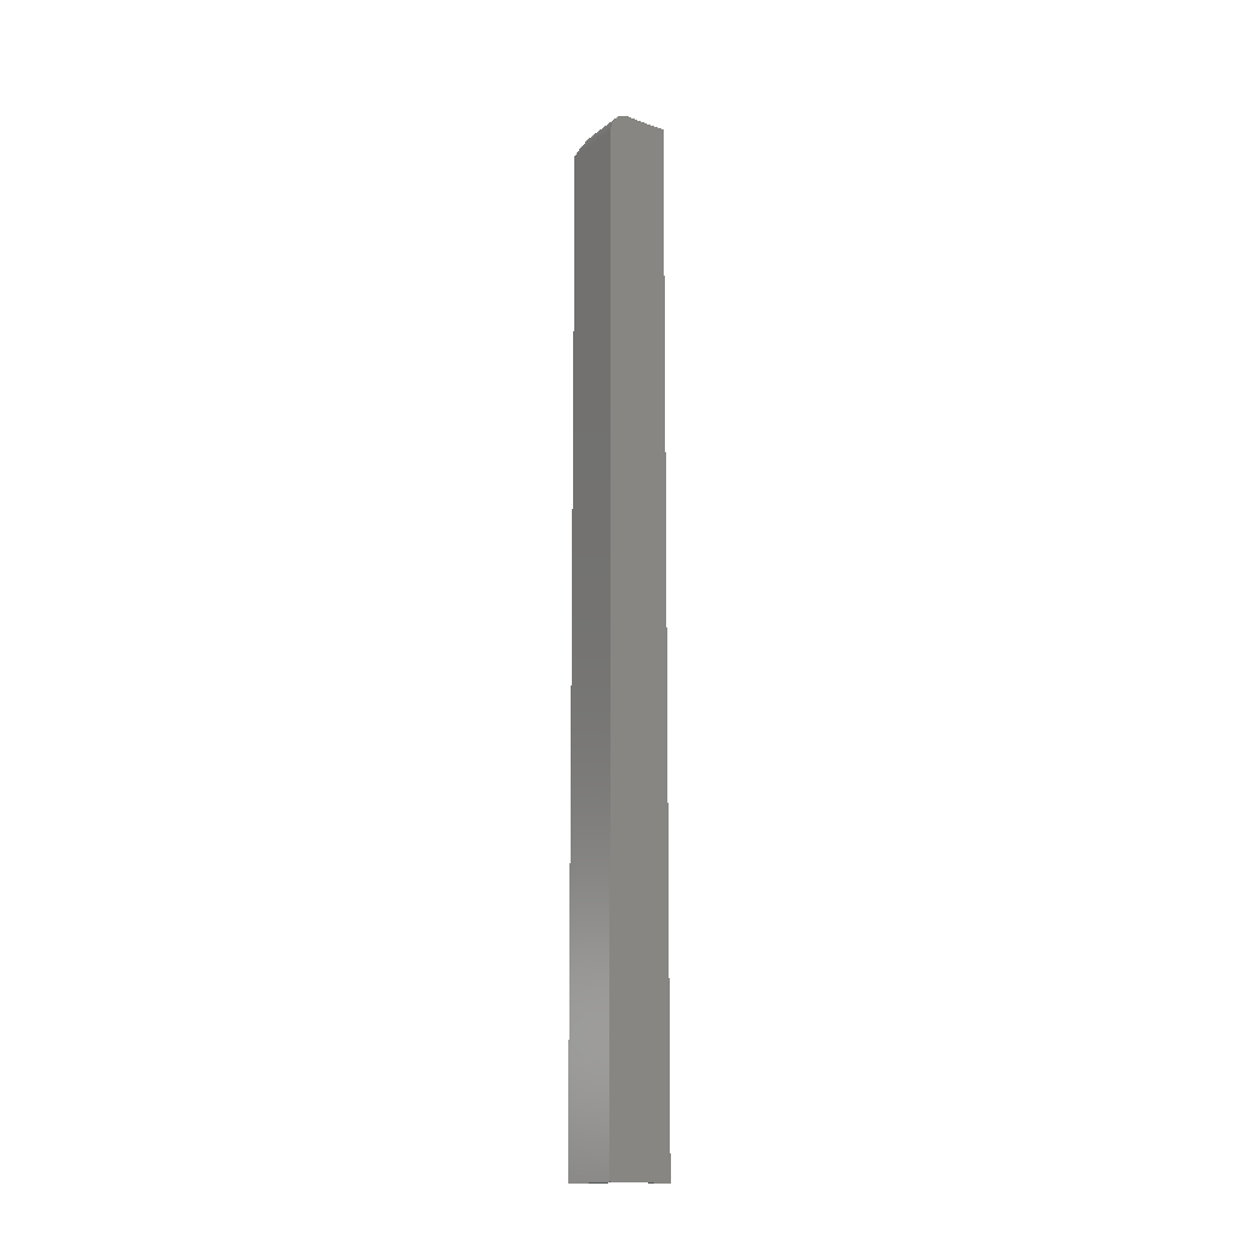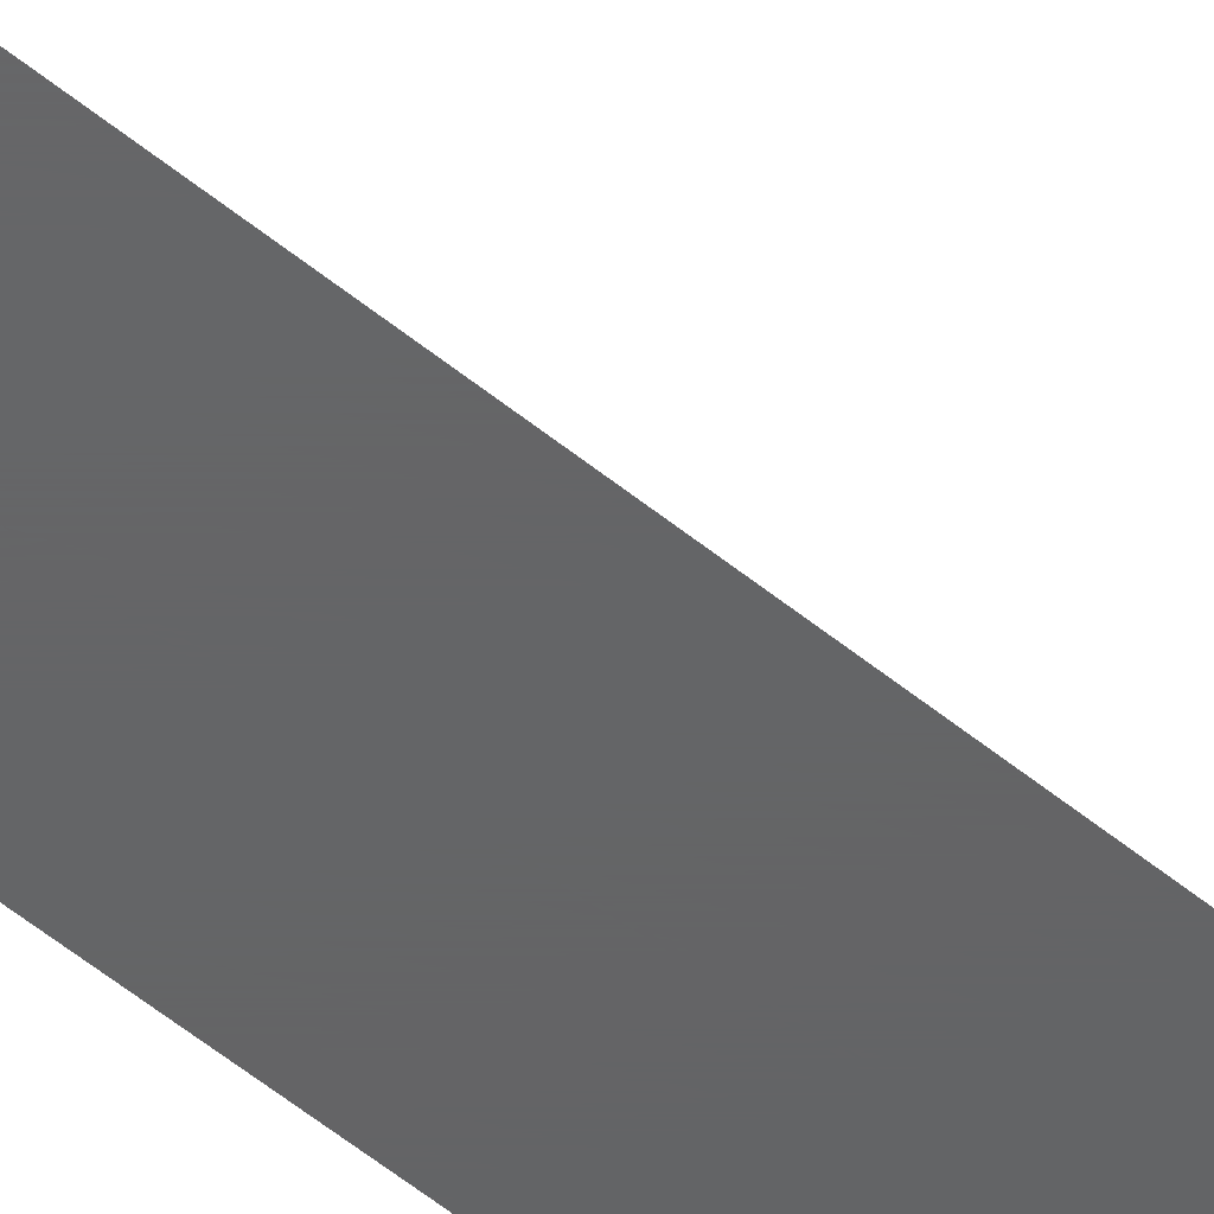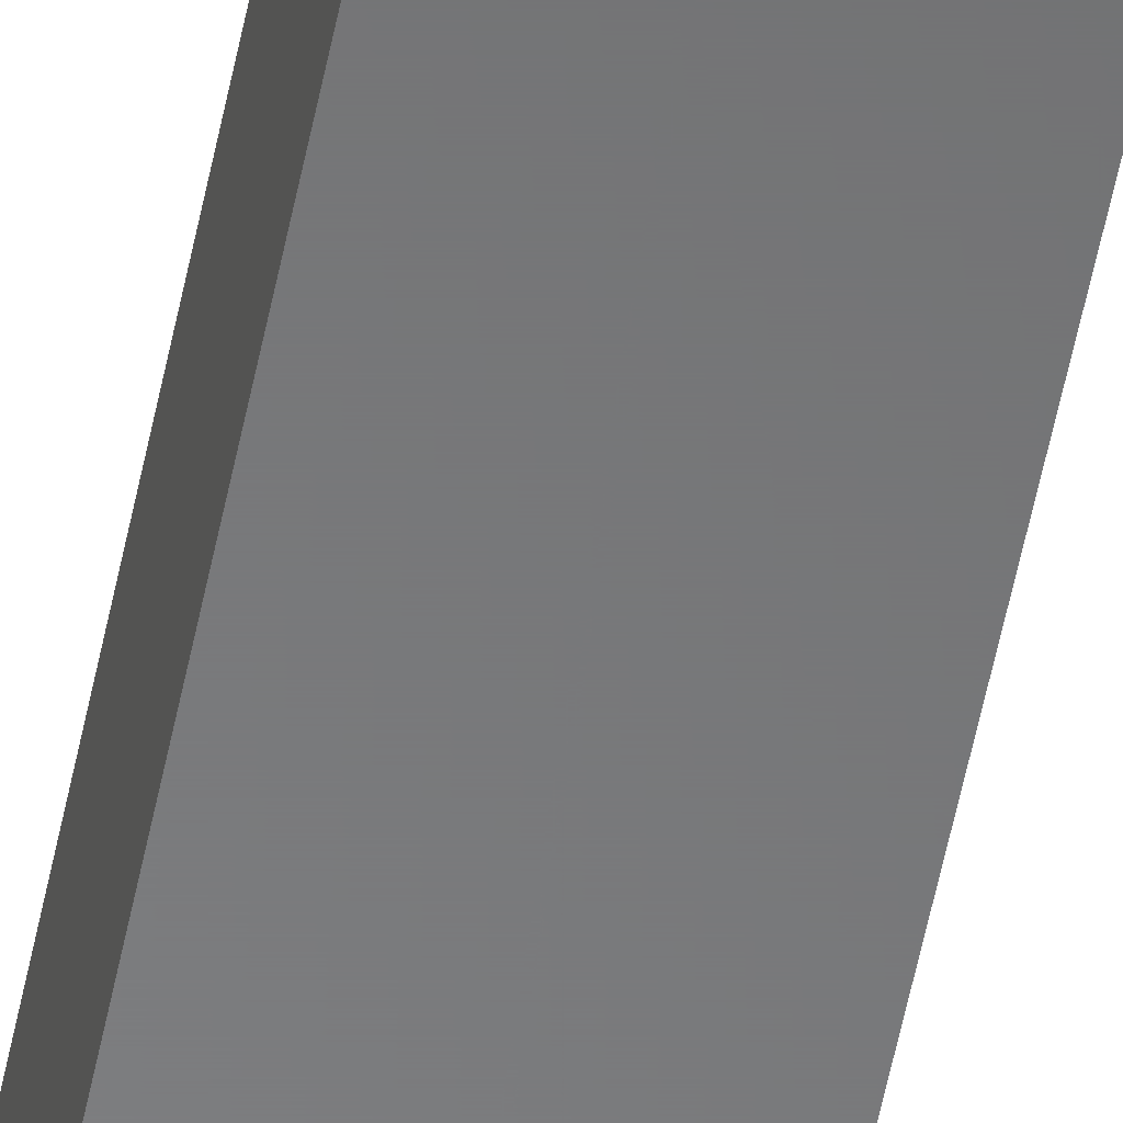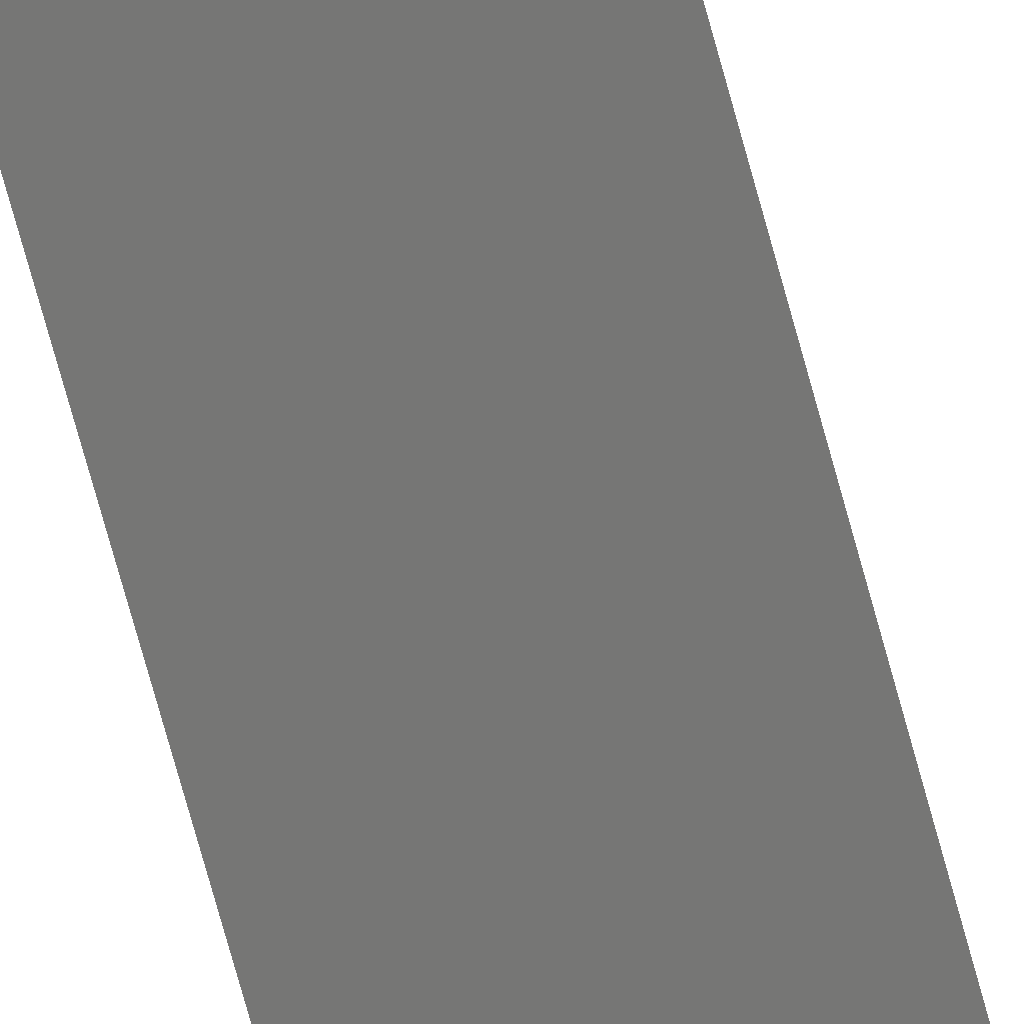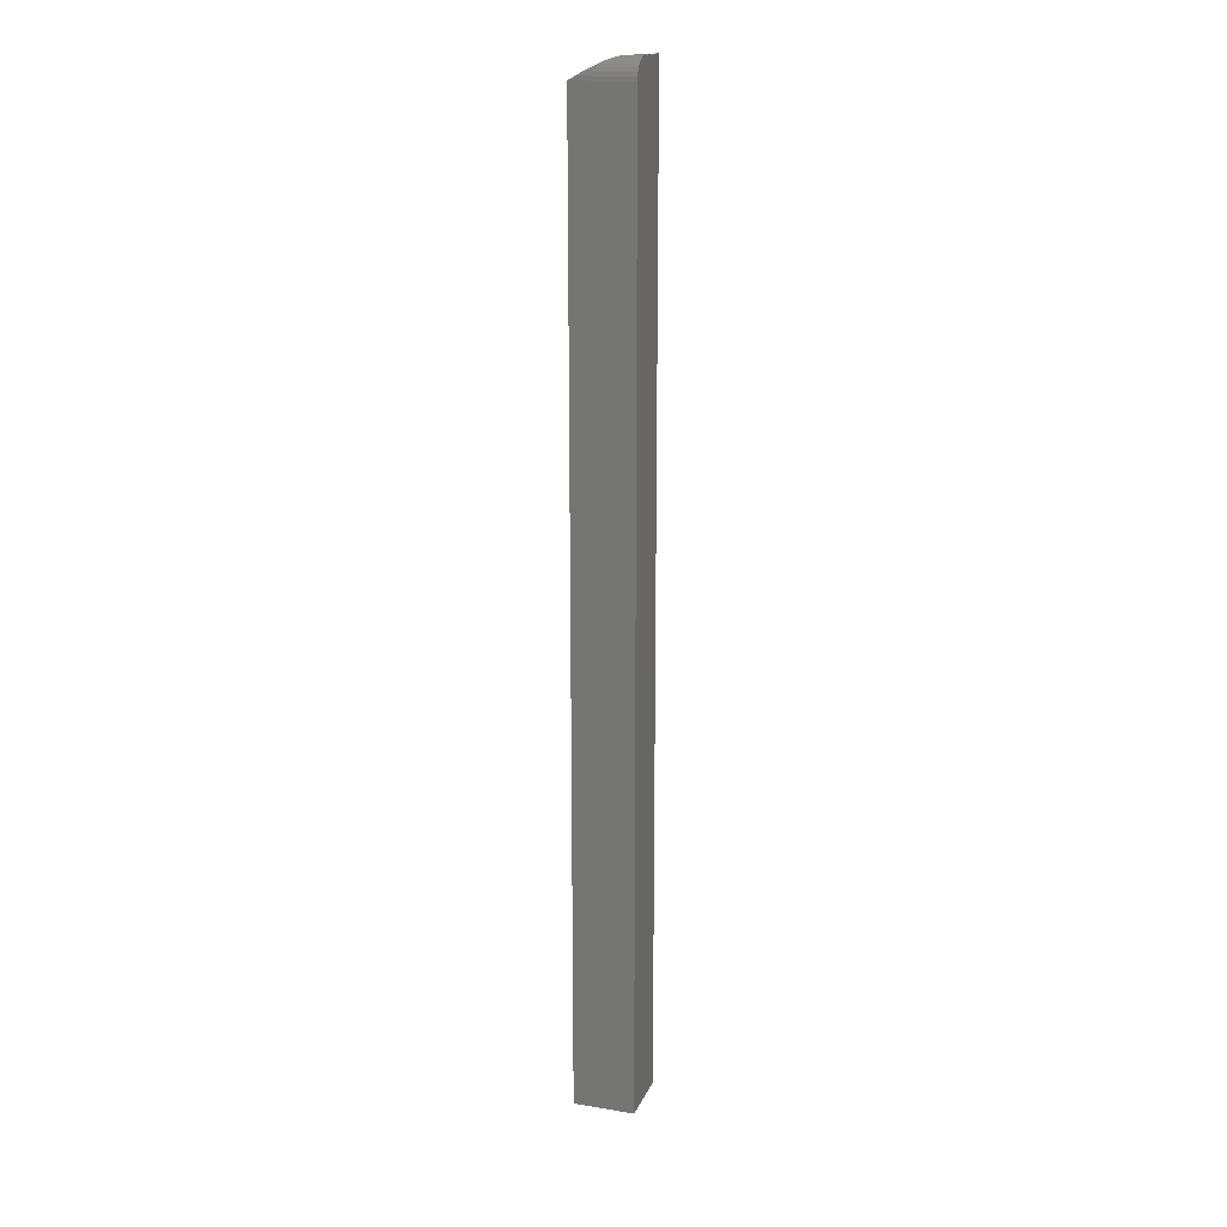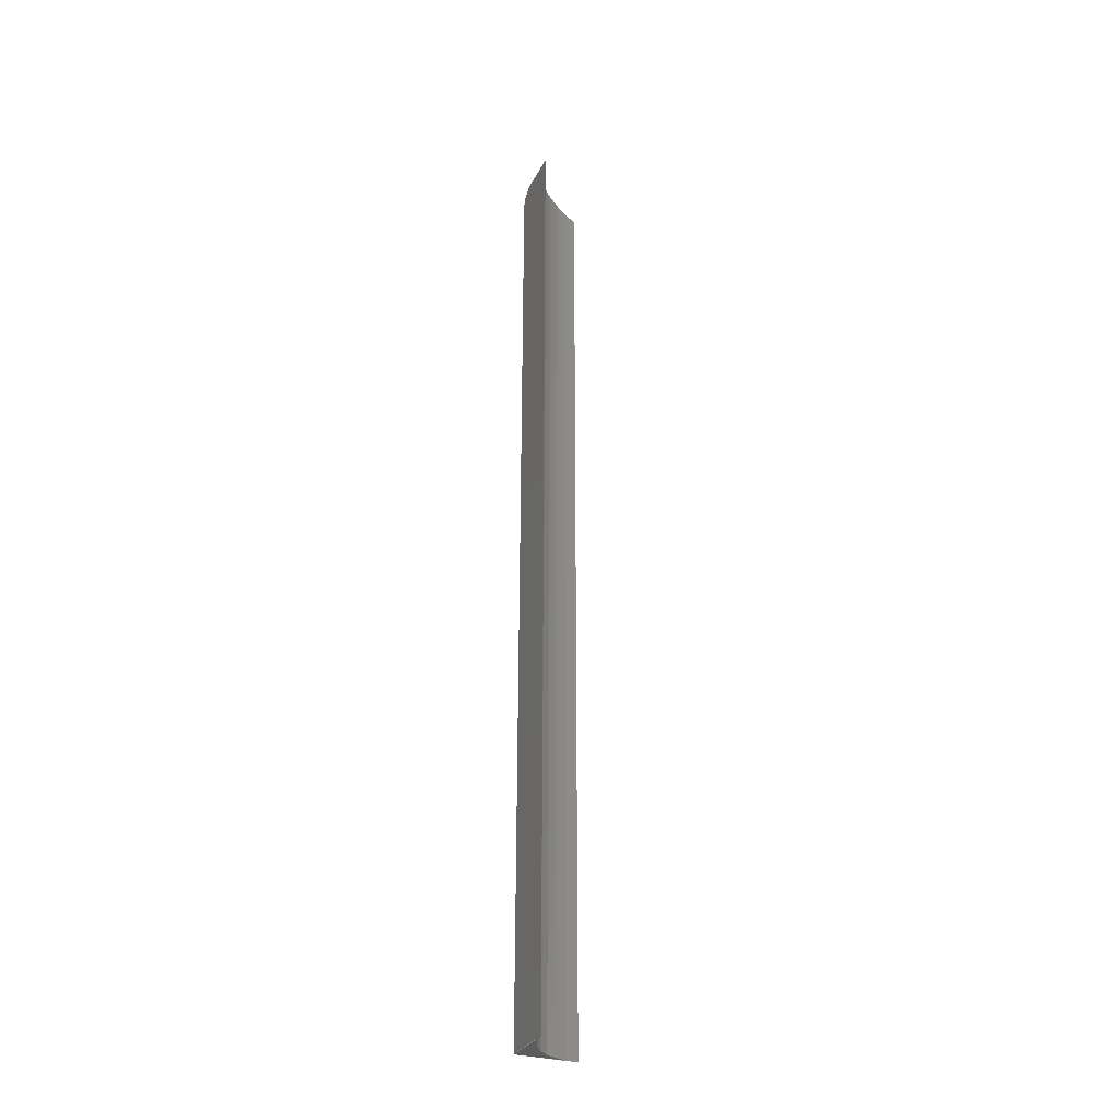
<metadata>
{"format":"stl","ext":"stl","renderer":"f3d","projection":"perspective","resolution":1024,"background":"white","views":[{"elev":-17.0,"azim":145.2,"up":"+Y"},{"elev":-45.4,"azim":-134.8,"up":"+Z"},{"elev":-55.4,"azim":168.8,"up":"+Z"},{"elev":-68.3,"azim":-165.1,"up":"+Z"},{"elev":17.4,"azim":108.0,"up":"+Y"},{"elev":-30.7,"azim":-113.2,"up":"+Y"}]}
</metadata>
<code>
# stl→obj: 32 verts, 58 faces
v 0.03125 -1.195e-34 -0.04688
v 0.008504 -2.879e-18 -0.0461
v 0.01673 -2.735e-18 -0.04379
v 0.02439 -2.5e-18 -0.04003
v 0.03125 -2.182e-18 -0.03494
v 0.0466 -0.01273 -0.005036
v 0.04597 -0.75 -0.009145
v 0.04688 -0.01562 9.758e-19
v 0.04688 -0.75 4.857e-17
v 0.04575 -0.009791 -0.01023
v 0.04331 -0.75 -0.01794
v 0.04428 -0.007004 -0.01538
v 0.0425 -0.004779 -0.01978
v 0.03898 -0.75 -0.02604
v 0.04022 -0.00283 -0.02408
v 0.03816 -0.001612 -0.02722
v 0.03315 -0.75 -0.03315
v 0.03481 -0.0004118 -0.03139
v 0.01794 -0.75 -0.04331
v 0.02604 -0.75 -0.03898
v 0.009145 -0.75 -0.04597
v 0 0 -0.04688
v 0 -0.75 -0.04688
v 0.04688 -0.01562 -0.04688
v 0.04688 -0.75 -0.04688
v 0.03723 -0.001189 -0.04688
v 0.0343 -0.0003002 -0.04688
v 0.04569 -0.009646 -0.04688
v 0.04657 -0.01258 -0.04688
v 0.03993 -0.002633 -0.04688
v 0.0423 -0.004576 -0.04688
v 0.04424 -0.006944 -0.04688
f 1 2 3
f 1 3 4
f 1 4 5
f 6 7 8
f 7 9 8
f 10 7 6
f 11 7 10
f 11 10 12
f 13 11 12
f 14 11 13
f 14 13 15
f 16 14 15
f 17 14 16
f 16 18 17
f 19 20 4
f 3 19 4
f 21 19 3
f 5 4 20
f 5 20 17
f 5 17 18
f 3 2 21
f 21 2 22
f 21 22 23
f 24 8 25
f 25 8 9
f 2 26 22
f 26 2 1
f 1 27 26
f 24 28 29
f 23 22 28
f 23 28 24
f 23 24 25
f 22 26 30
f 22 30 31
f 22 31 32
f 22 32 28
f 8 29 6
f 8 24 29
f 1 18 27
f 1 5 18
f 26 27 18
f 18 16 26
f 30 26 16
f 30 16 15
f 30 15 13
f 30 13 31
f 31 13 12
f 31 12 32
f 32 12 10
f 32 10 28
f 28 10 6
f 28 6 29
f 25 7 11
f 25 11 14
f 25 14 17
f 25 17 20
f 25 20 19
f 25 19 21

</code>
